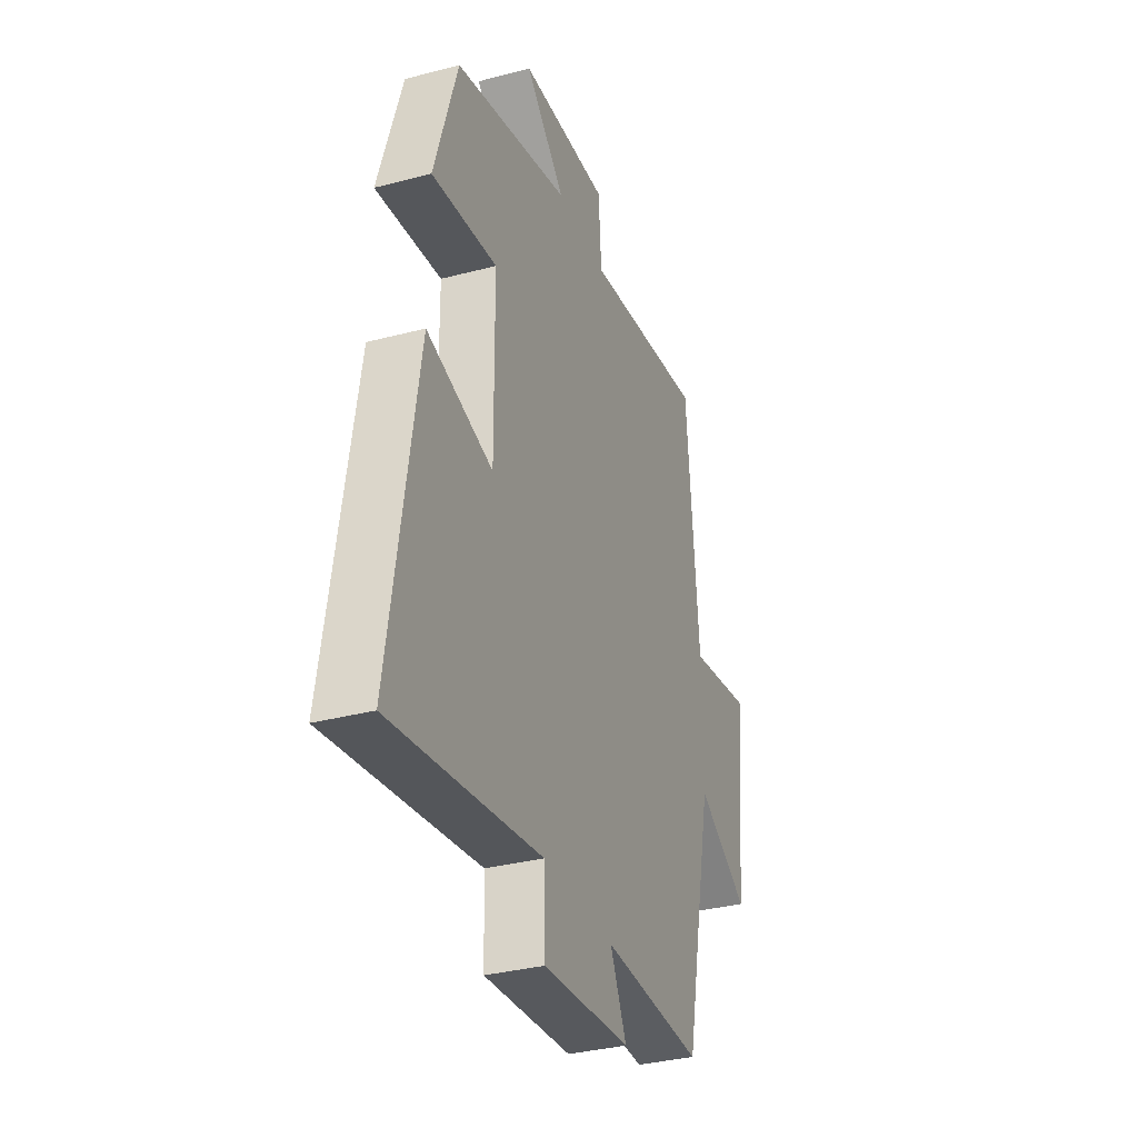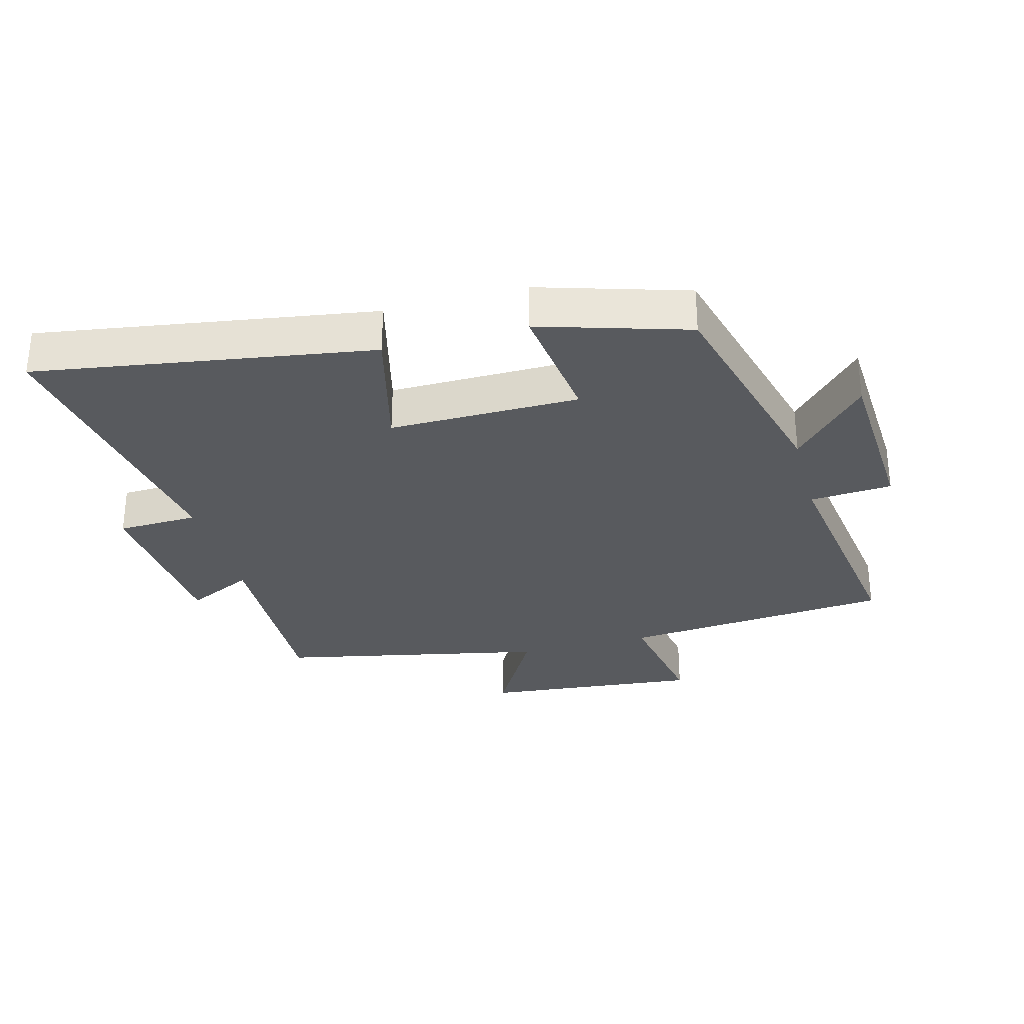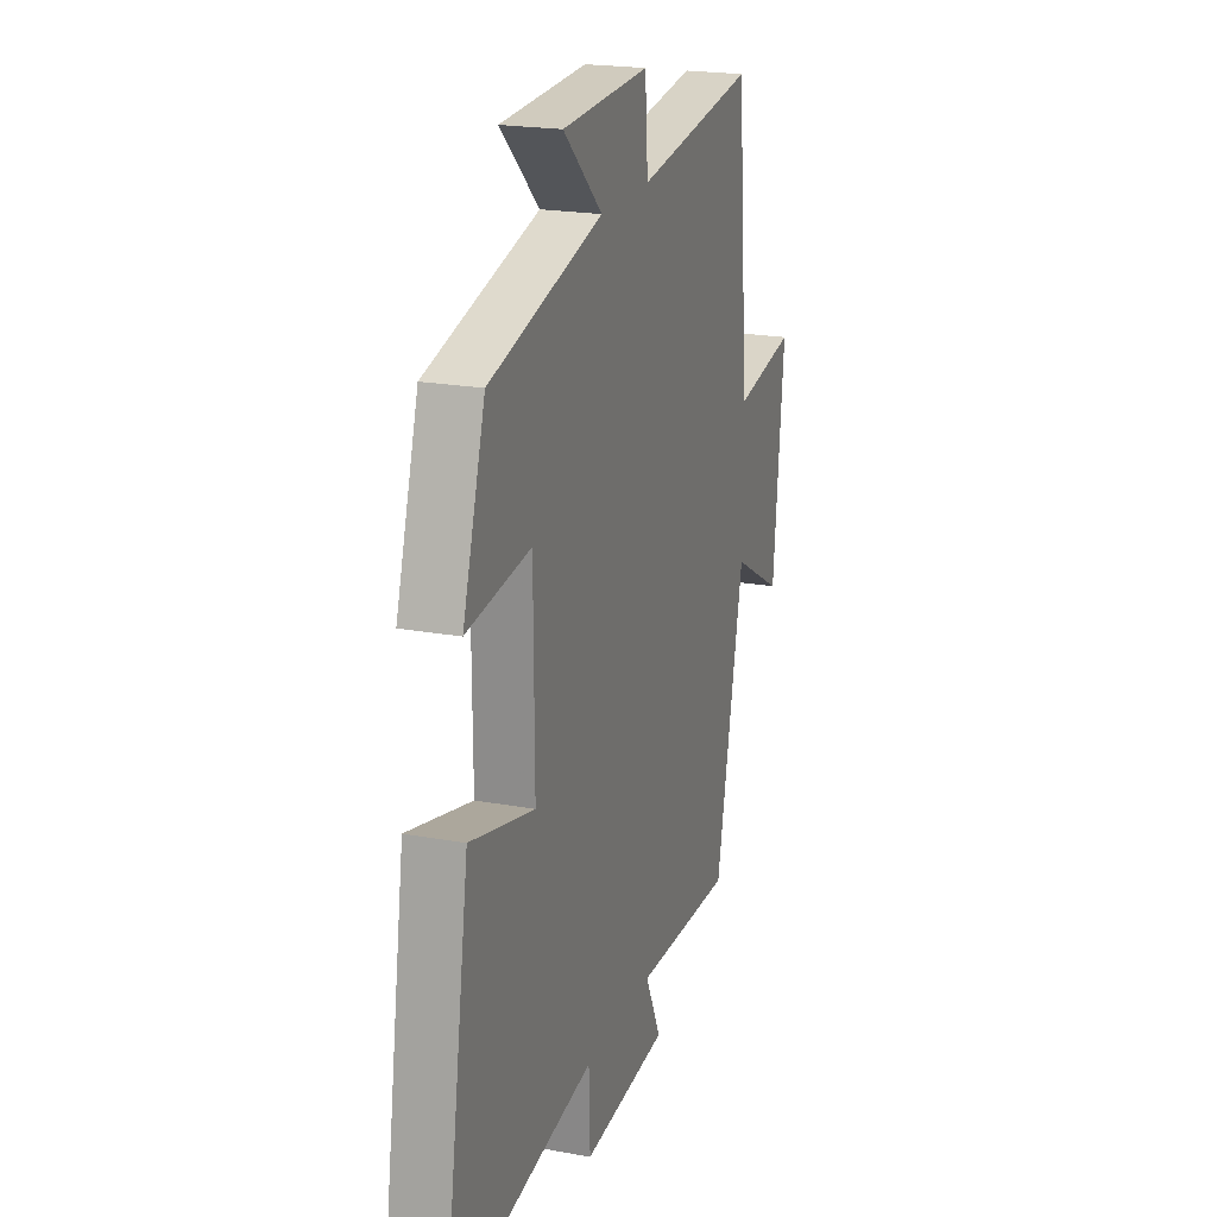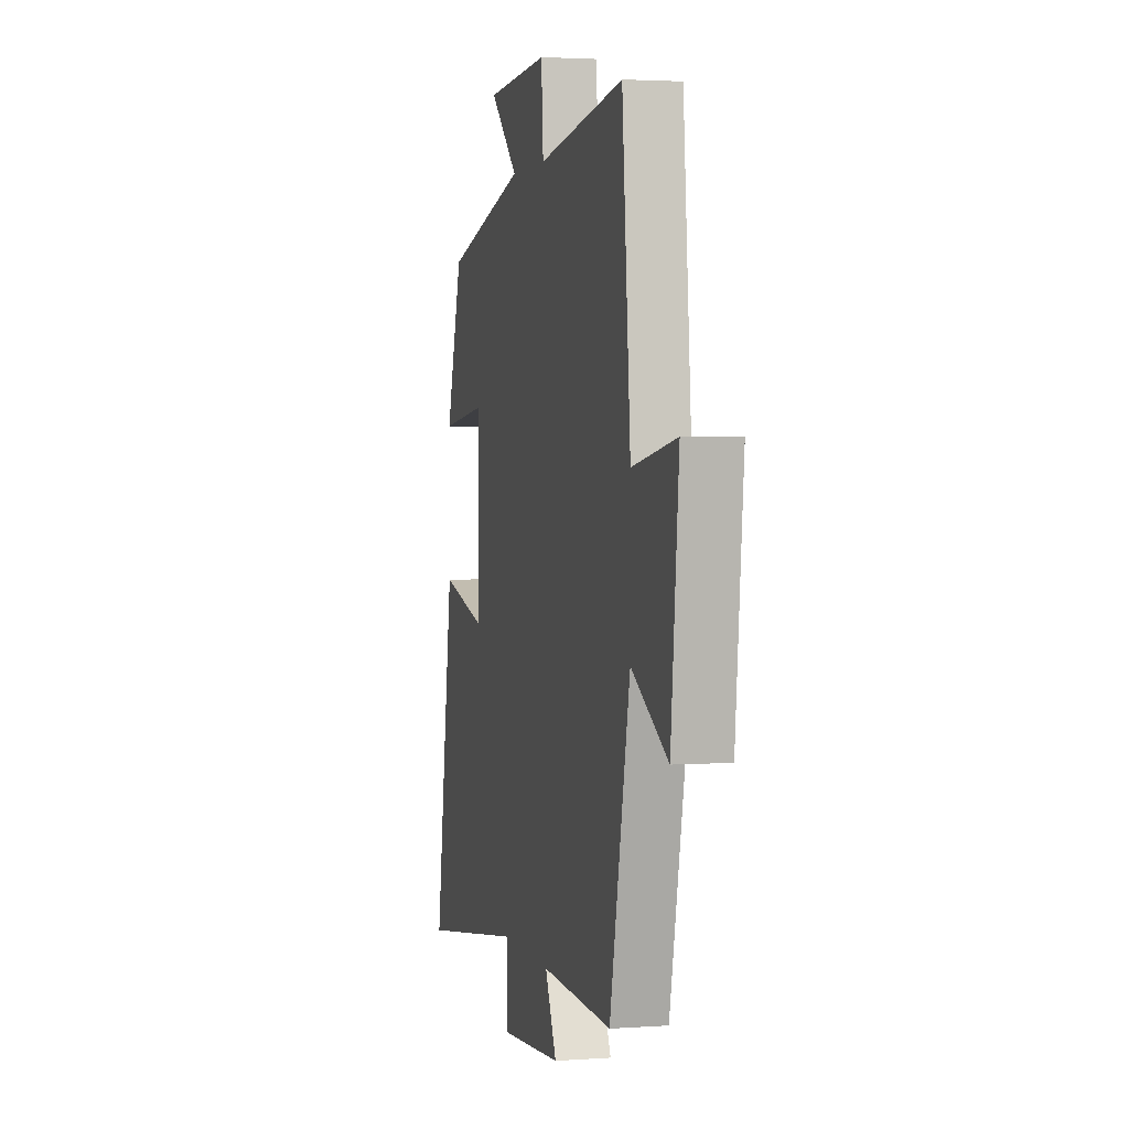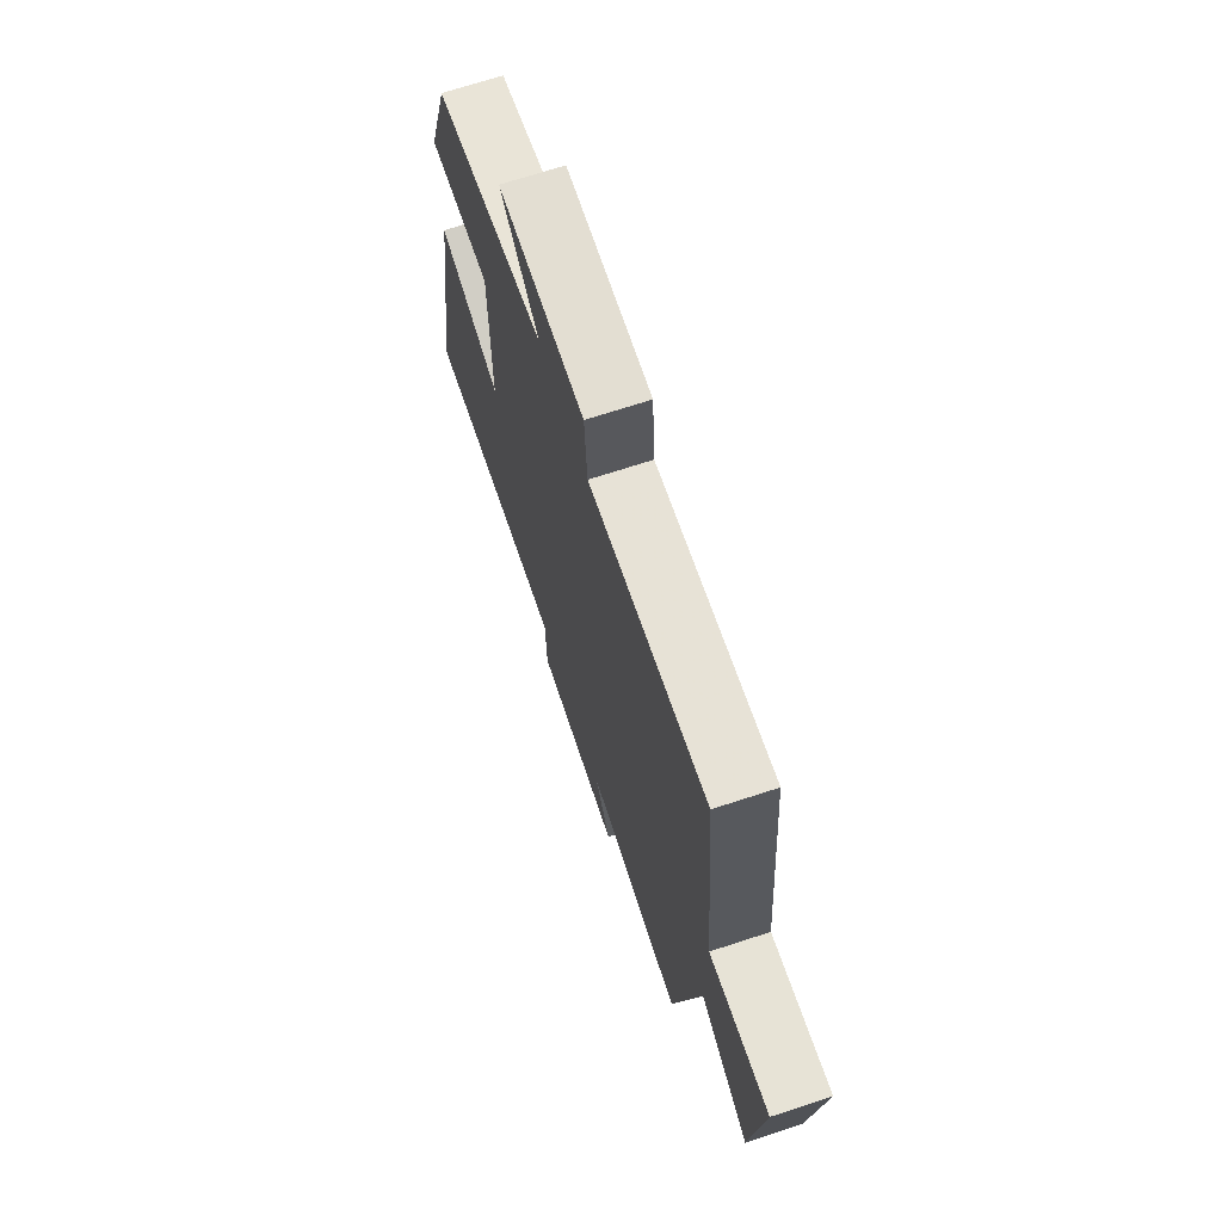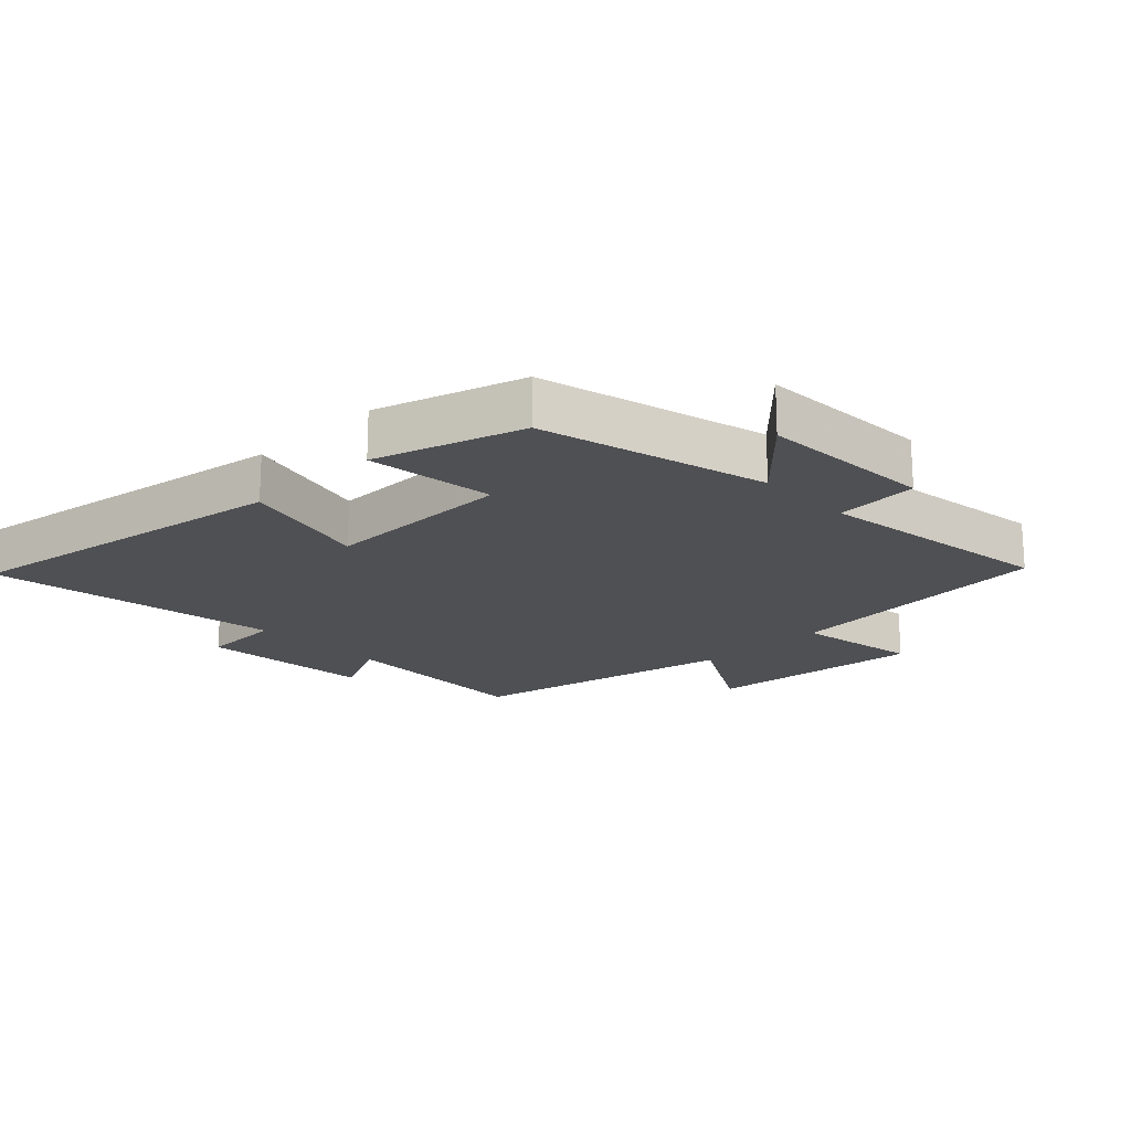
<metadata>
{"format":"obj","ext":"obj","renderer":"f3d","projection":"perspective","resolution":1024,"background":"white","views":[{"elev":-33.9,"azim":-70.3,"up":"+Z"},{"elev":-30.6,"azim":-74.9,"up":"+Y"},{"elev":20.8,"azim":-71.6,"up":"+Z"},{"elev":2.7,"azim":76.2,"up":"+Z"},{"elev":70.1,"azim":71.9,"up":"+Z"},{"elev":-19.1,"azim":-46.1,"up":"+Y"}]}
</metadata>
<code>
v 0.412 0.07 -0.51
v 0.101 0.07 -0.5
v 0.151 0.07 -0.605
v -0.119 0.07 -0.627
v -0.123 0.07 -0.5
v -0.583 0.07 -0.572
v -0.5 0.07 -0.046
v -0.297 0.07 -0.097
v -0.299 0.07 0.201
v -0.5 0.07 0.176
v -0.429 0.07 0.408
v -0.073 0.07 0.5
v -0.196 0.07 0.615
v 0.078 0.07 0.629
v 0.087 0.07 0.5
v 0.463 0.07 0.554
v 0.5 0.07 0.128
v 0.693 0.07 0.162
v 0.659 0.07 -0.18
v 0.5 0.07 -0.09
v 0.412 0 -0.51
v 0.101 0 -0.5
v 0.151 0 -0.605
v -0.119 0 -0.627
v -0.123 0 -0.5
v -0.583 0 -0.572
v -0.5 0 -0.046
v -0.297 0 -0.097
v -0.299 0 0.201
v -0.5 0 0.176
v -0.429 0 0.408
v -0.073 0 0.5
v -0.196 0 0.615
v 0.078 0 0.629
v 0.087 0 0.5
v 0.463 0 0.554
v 0.5 0 0.128
v 0.693 0 0.162
v 0.659 0 -0.18
v 0.5 0 -0.09
f 17 18 19 20
f 15 16 17 20
f 15 20 1 2
f 12 13 14 15
f 12 15 2
f 9 10 11 12
f 8 9 12 2
f 5 6 7 8
f 5 8 2 3
f 3 4 5
f 40 39 38 37
f 40 37 36 35
f 22 21 40 35
f 35 34 33 32
f 22 35 32
f 32 31 30 29
f 22 32 29 28
f 28 27 26 25
f 23 22 28 25
f 25 24 23
f 1 21 22 2
f 2 22 23 3
f 3 23 24 4
f 4 24 25 5
f 5 25 26 6
f 6 26 27 7
f 7 27 28 8
f 8 28 29 9
f 9 29 30 10
f 10 30 31 11
f 11 31 32 12
f 12 32 33 13
f 13 33 34 14
f 14 34 35 15
f 15 35 36 16
f 16 36 37 17
f 17 37 38 18
f 18 38 39 19
f 19 39 40 20
f 20 40 21 1

</code>
